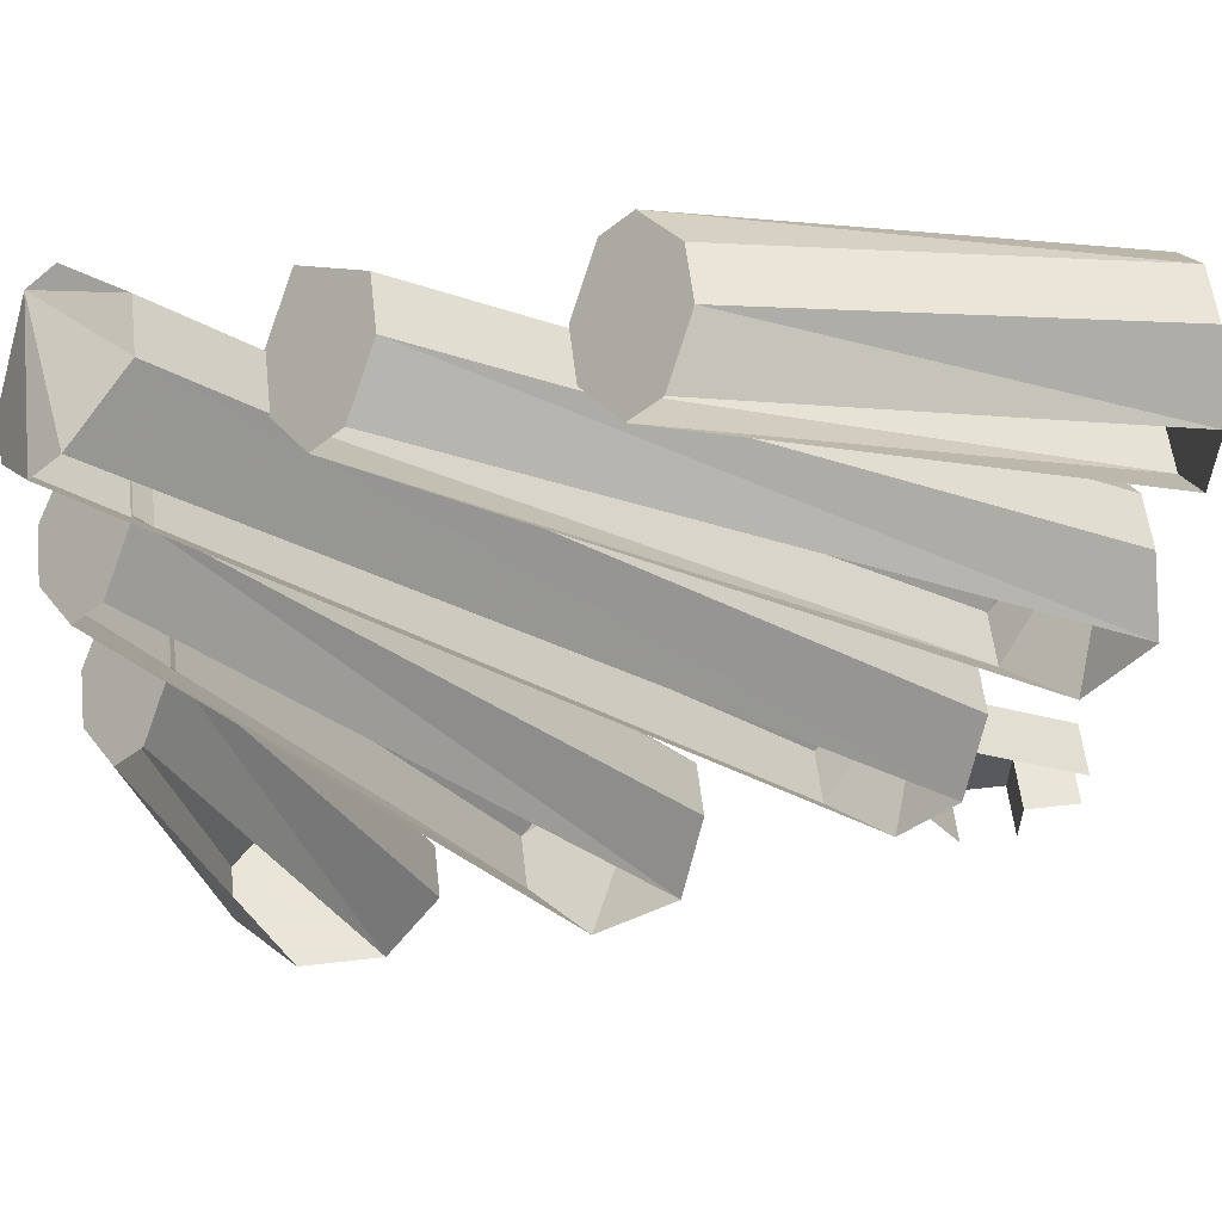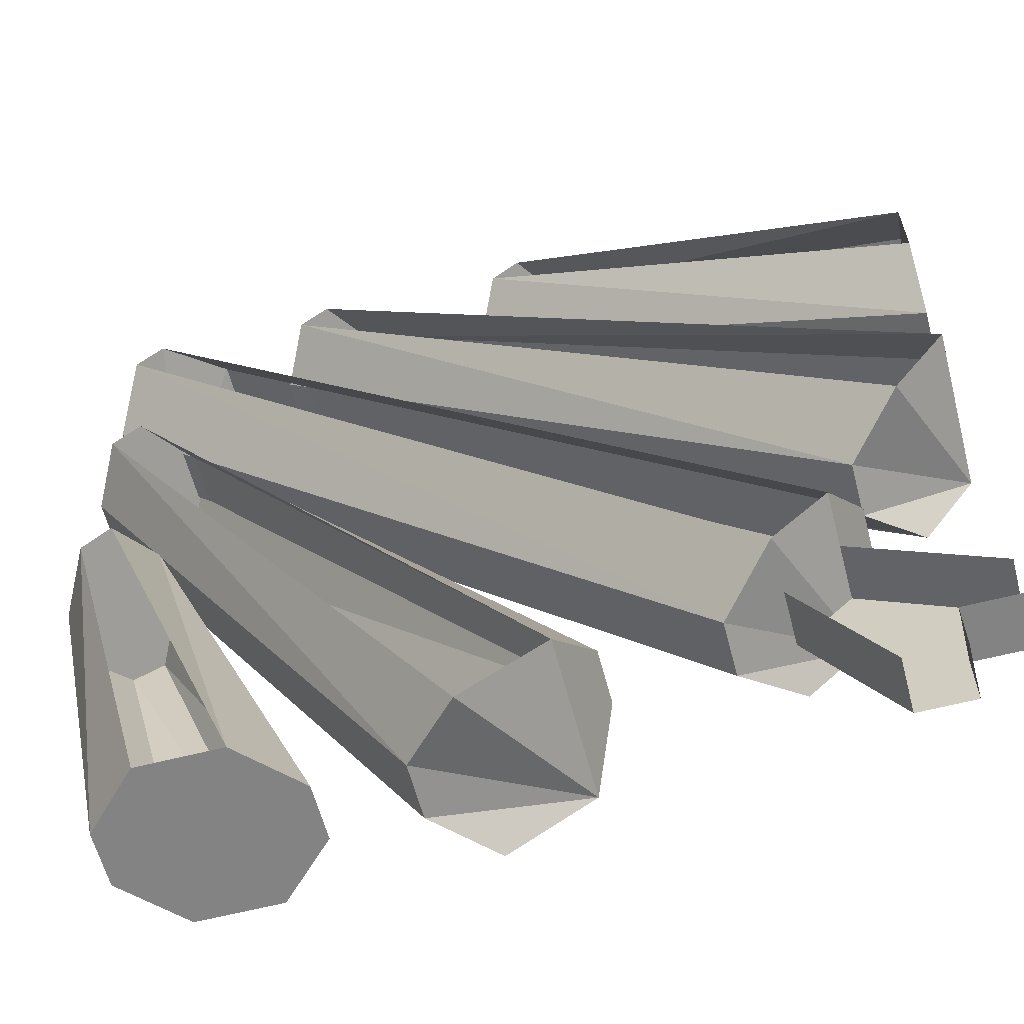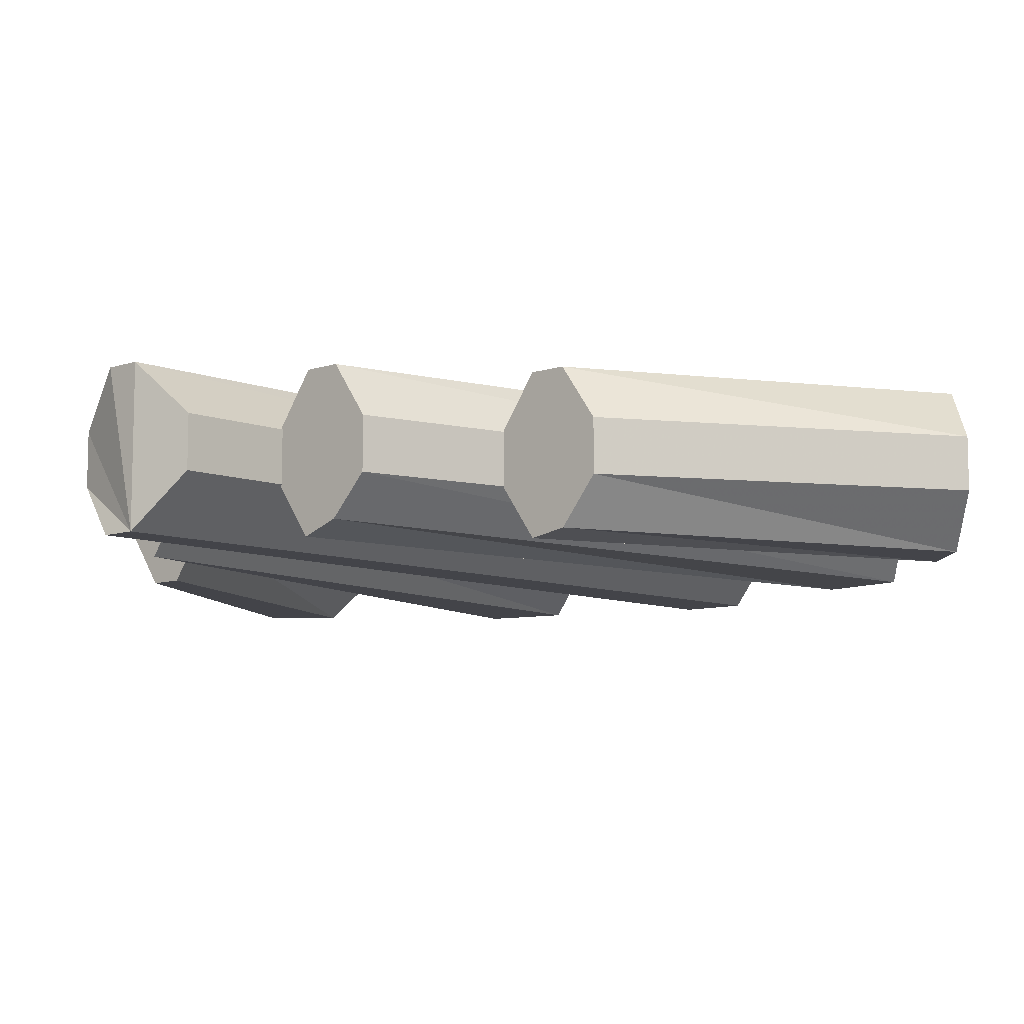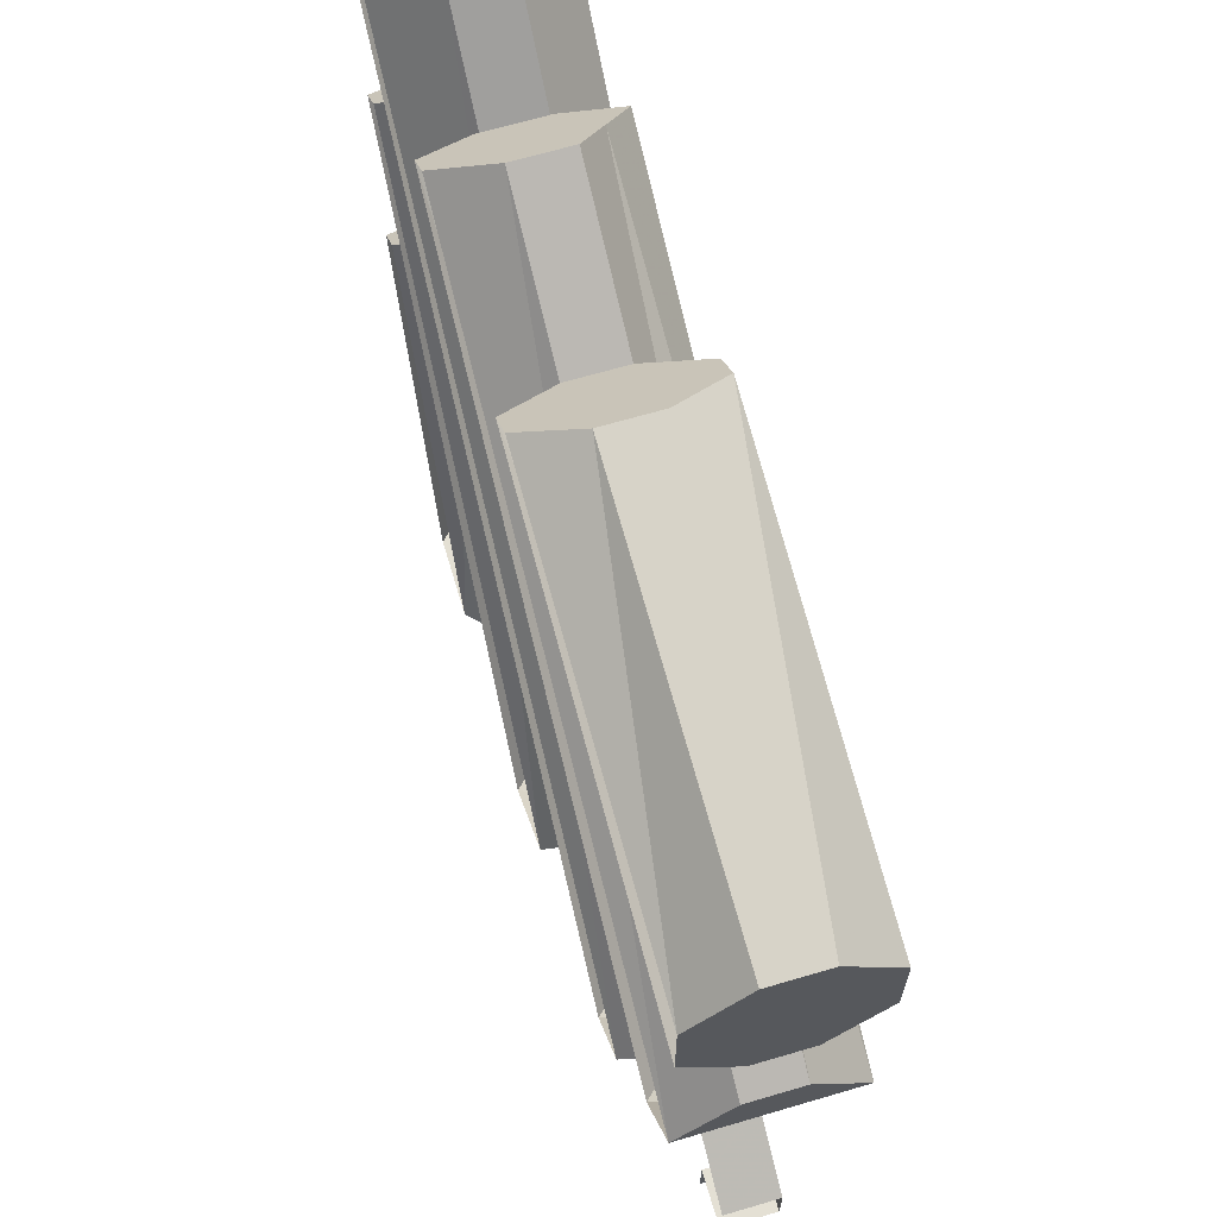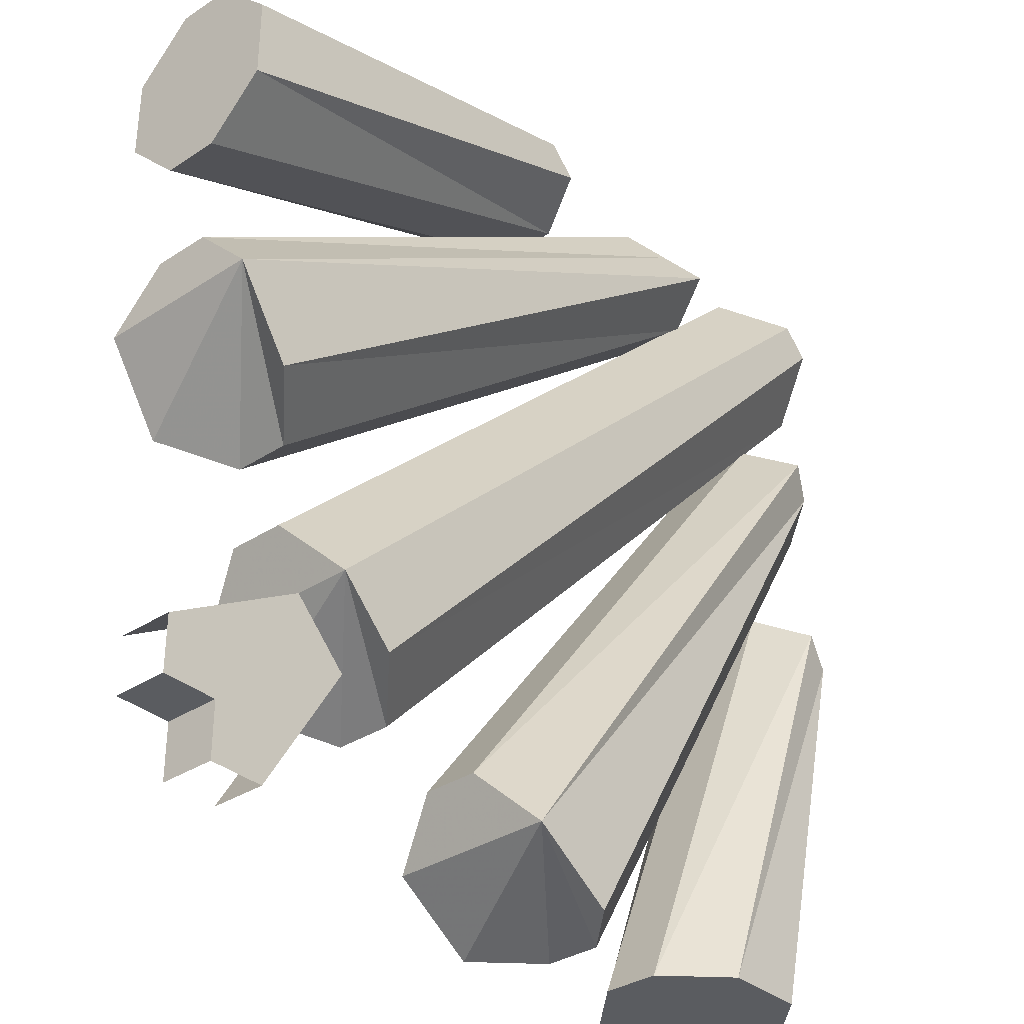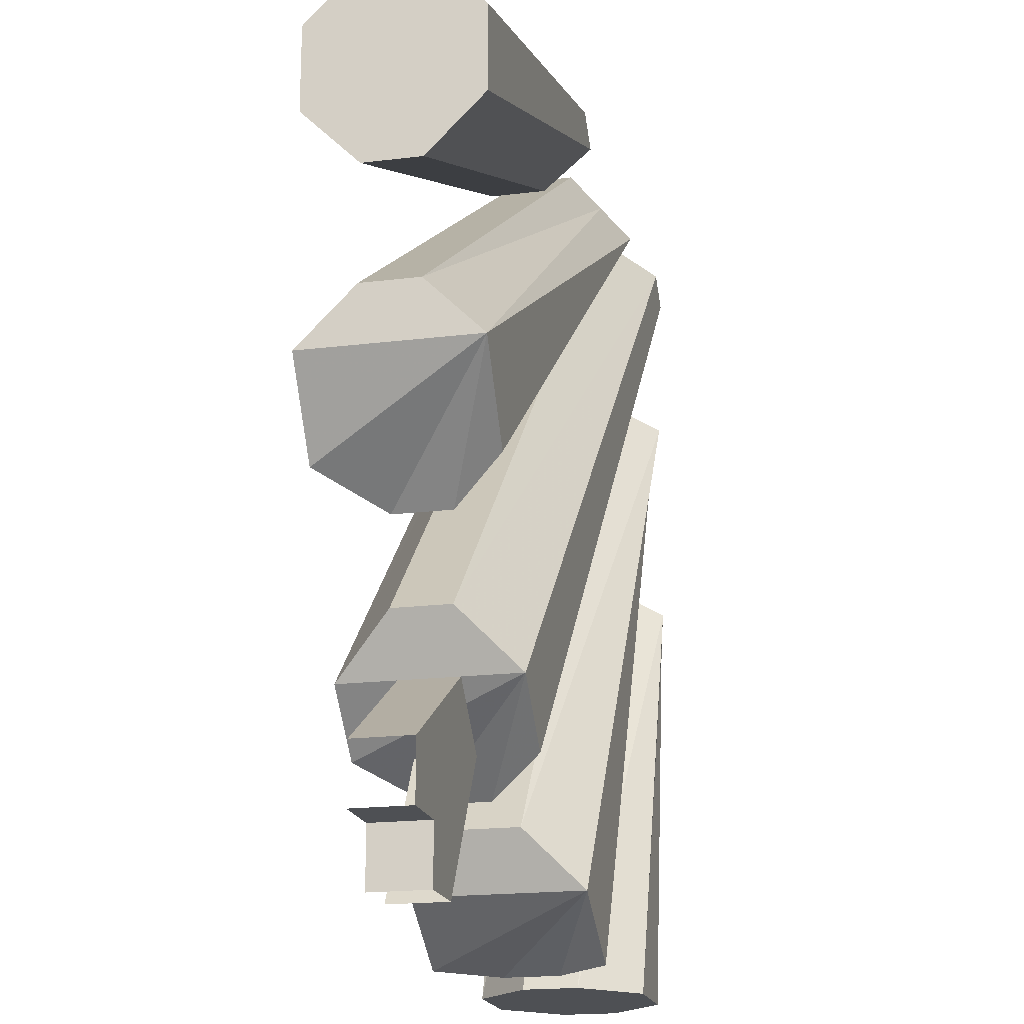
<metadata>
{"format":"obj","ext":"obj","renderer":"f3d","projection":"perspective","resolution":1024,"background":"white","views":[{"elev":58.6,"azim":173.3,"up":"+Z"},{"elev":-61.0,"azim":-165.3,"up":"+Z"},{"elev":-8.4,"azim":87.0,"up":"+Y"},{"elev":66.2,"azim":-106.5,"up":"+Z"},{"elev":-34.0,"azim":-48.6,"up":"+Z"},{"elev":-18.9,"azim":-76.8,"up":"+Z"}]}
</metadata>
<code>
o ground_decor/1707
v -4 0 60
v -8 8 64
v -64 8 52
v -64 0 44
v 0 0 56
v -8 16 64
v -64 16 52
v -64 24 44
v -64 24 32
v -64 16 24
v -64 8 24
v -64 0 32
v 4 8 52
v 4 16 52
v 0 24 56
v -4 24 60
v 28 4 60
v 24 8 64
v -64 8 8
v -64 0 0
v 32 0 56
v 24 16 64
v -64 16 8
v -64 24 0
v -56 24 -12
v -48 16 -16
v -48 8 -16
v -56 0 -12
v 36 8 52
v 36 16 52
v 32 24 56
v 28 24 60
v -48 8 -28
v -44 0 -36
v 56 0 60
v 48 8 64
v -48 16 -28
v -44 24 -36
v -36 24 -44
v -28 16 -48
v -28 8 -48
v -36 0 -44
v 60 0 56
v 48 16 64
v 56 24 60
v 60 24 56
v 64 16 48
v 64 8 48
v 4 0 -64
v 12 8 -64
v 64 8 24
v 60 2 28
v -8 0 -56
v 12 16 -64
v 64 16 24
v 60 24 28
v 56 24 32
v 52 16 36
v 52 8 36
v 56 0 32
v -12 8 -48
v -12 16 -48
v -8 24 -56
v 4 24 -64
v 44 0 -64
v 52 8 -64
v 64 8 -8
v 60 1 -4
v 32 0 -64
v 52 16 -64
v 64 16 -8
v 60 24 -4
v 56 24 0
v 52 16 4
v 52 8 4
v 56 0 0
v 24 8 -64
v 24 16 -64
v 32 24 -64
v 44 24 -64
v -64 8 -56
v -64 16 -56
v -56 16 -56
v -56 8 -56
v -64 8 -48
v -44 8 -36
v -64 16 -48
v -44 16 -36
v -56 16 -64
v -56 8 -64
v -36 8 -44
v -36 16 -44
v -48 8 -64
v -48 16 -64
f 1 2 3
f 1 3 4
f 1 4 5
f 1 5 2
f 2 5 6
f 2 6 7
f 2 7 3
f 3 7 4
f 4 7 8
f 4 8 9
f 4 9 10
f 4 10 11
f 4 11 12
f 4 12 5
f 5 12 13
f 5 13 14
f 5 14 15
f 5 15 16
f 5 16 6
f 6 16 8
f 6 8 7
f 15 14 10
f 15 10 9
f 14 13 11
f 14 11 10
f 13 12 11
f 17 18 19
f 17 19 20
f 17 20 21
f 17 21 18
f 18 21 22
f 18 22 23
f 18 23 19
f 19 23 20
f 20 23 24
f 20 24 25
f 20 25 26
f 20 26 27
f 20 27 28
f 20 28 21
f 21 28 29
f 21 29 30
f 21 30 31
f 21 31 32
f 21 32 22
f 22 32 24
f 22 24 23
f 31 30 26
f 31 26 25
f 30 29 27
f 30 27 26
f 29 28 27
f 33 34 35
f 33 35 36
f 33 36 37
f 33 37 34
f 34 37 38
f 34 38 39
f 34 39 40
f 34 40 41
f 34 41 42
f 34 42 43
f 34 43 35
f 35 43 36
f 36 43 44
f 36 44 37
f 37 44 38
f 38 44 45
f 45 44 43
f 45 43 46
f 46 43 47
f 46 47 40
f 46 40 39
f 42 41 48
f 42 48 43
f 43 48 47
f 47 48 41
f 47 41 40
f 49 50 51
f 49 51 52
f 49 52 53
f 49 53 50
f 50 53 54
f 50 54 55
f 50 55 51
f 51 55 52
f 52 55 56
f 52 56 57
f 52 57 58
f 52 58 59
f 52 59 60
f 52 60 53
f 53 60 61
f 53 61 62
f 53 62 63
f 53 63 64
f 53 64 54
f 54 64 56
f 54 56 55
f 63 62 58
f 63 58 57
f 62 61 59
f 62 59 58
f 61 60 59
f 65 66 67
f 65 67 68
f 65 68 69
f 65 69 66
f 66 69 70
f 66 70 71
f 66 71 67
f 67 71 68
f 68 71 72
f 68 72 73
f 68 73 74
f 68 74 75
f 68 75 76
f 68 76 69
f 69 76 77
f 69 77 78
f 69 78 79
f 69 79 80
f 69 80 70
f 70 80 72
f 70 72 71
f 79 78 74
f 79 74 73
f 78 77 75
f 78 75 74
f 77 76 75
f 81 82 83
f 81 83 84
f 81 84 85
f 85 84 86
f 85 86 87
f 87 86 88
f 84 83 89
f 84 89 90
f 84 90 91
f 84 91 86
f 92 91 93
f 92 93 94
f 91 90 93

</code>
